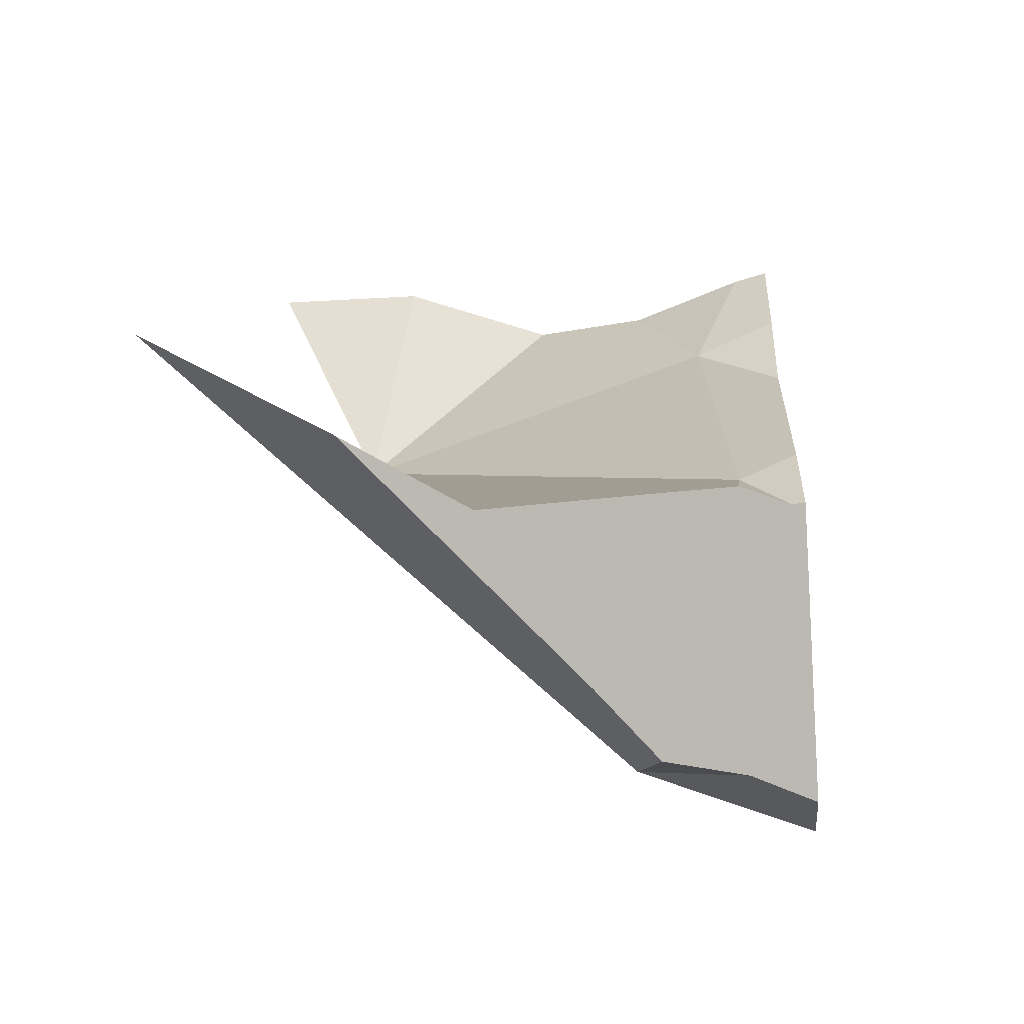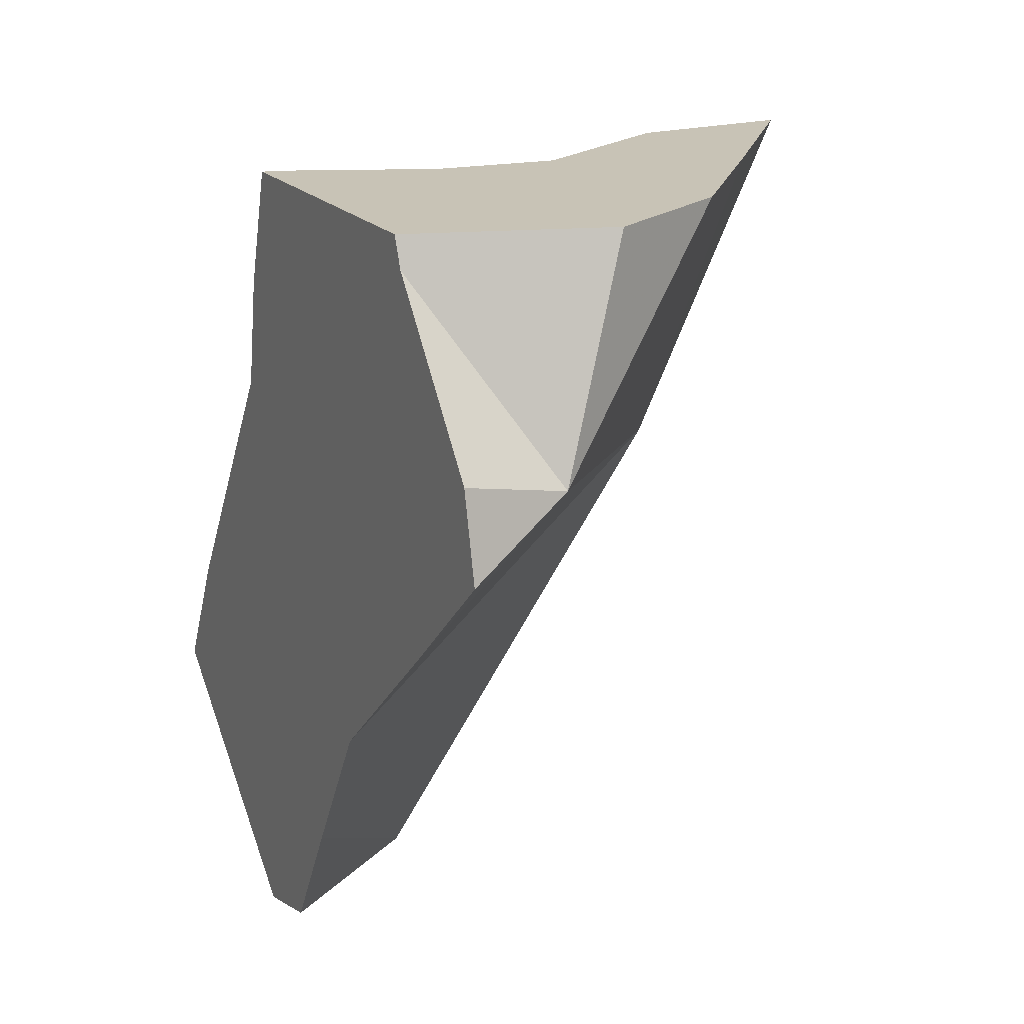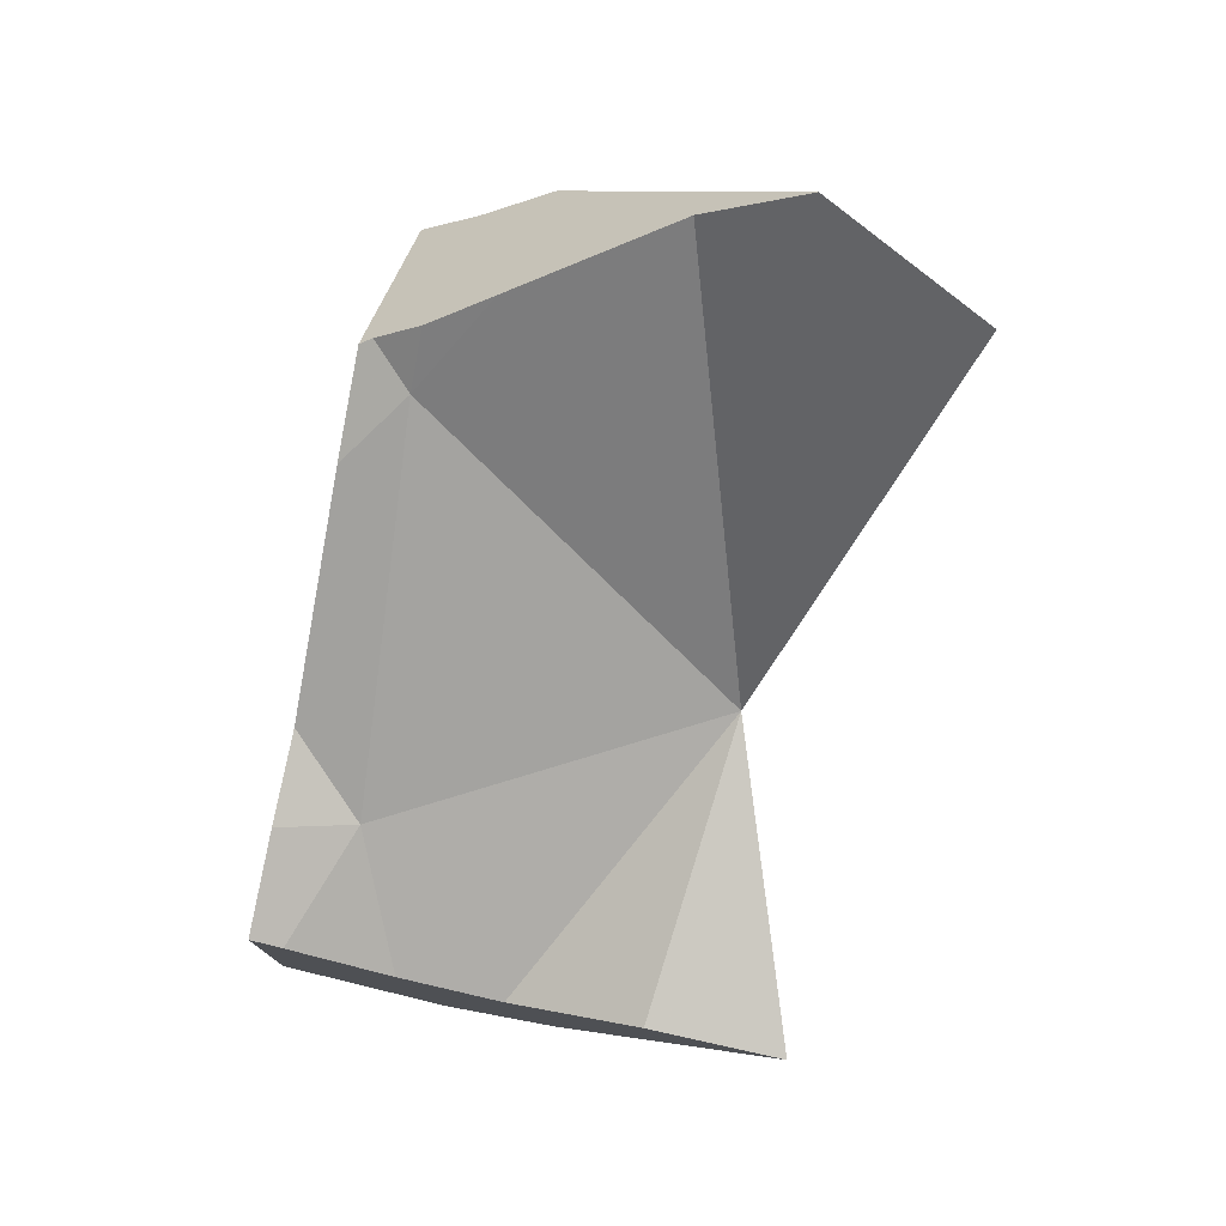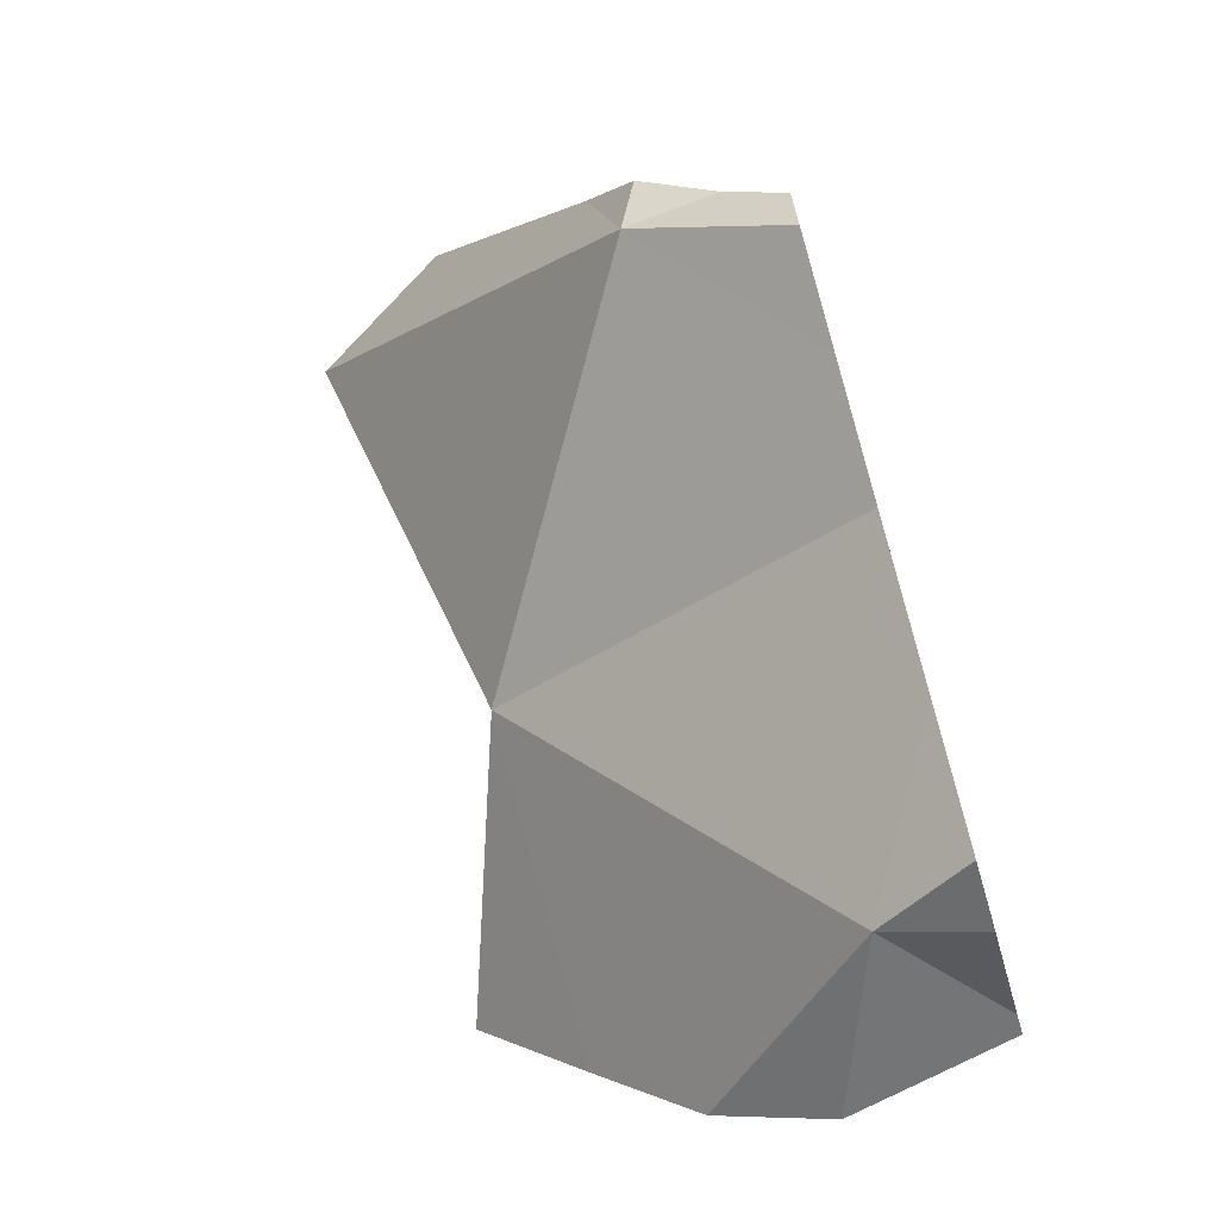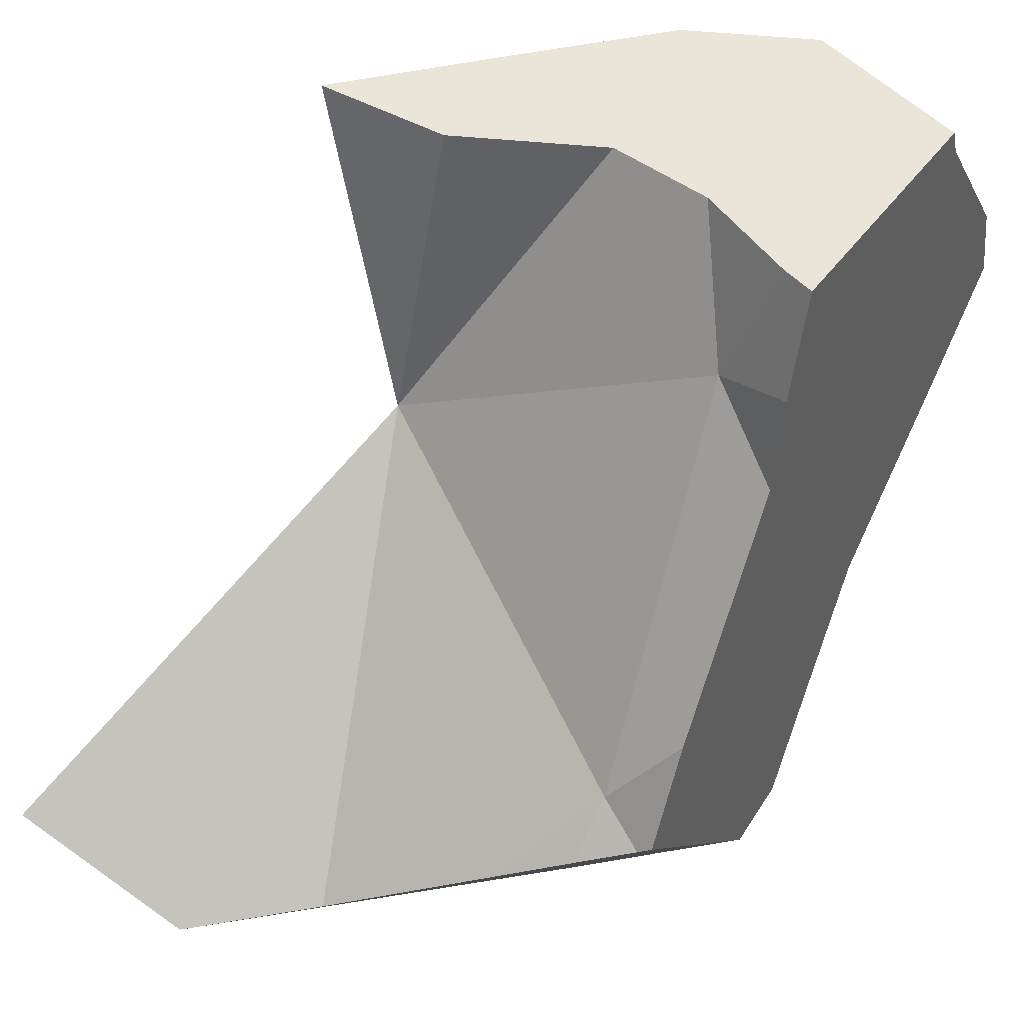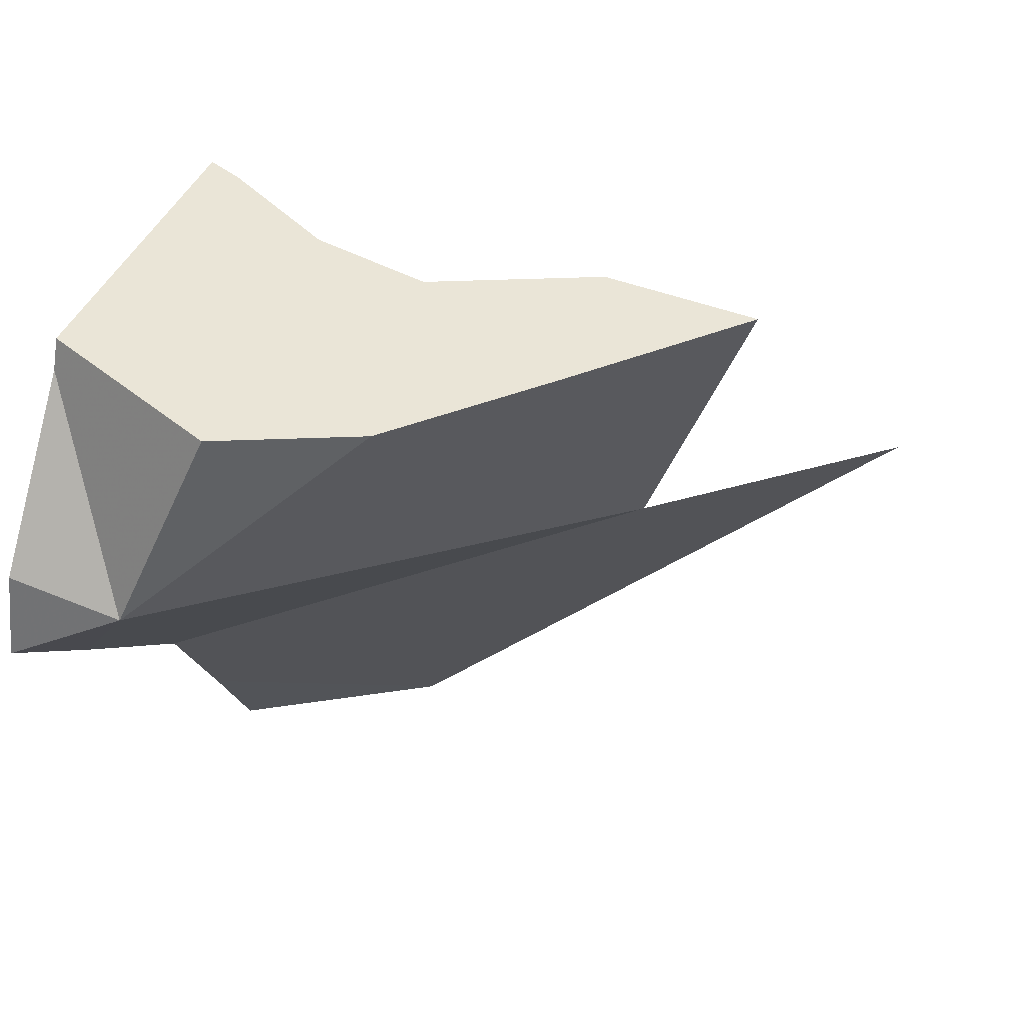
<metadata>
{"format":"obj","ext":"obj","renderer":"f3d","projection":"perspective","resolution":1024,"background":"white","views":[{"elev":-41.6,"azim":4.0,"up":"+Y"},{"elev":19.5,"azim":152.0,"up":"+Y"},{"elev":77.0,"azim":-167.6,"up":"+Z"},{"elev":-68.6,"azim":16.5,"up":"+Z"},{"elev":45.1,"azim":33.6,"up":"+Y"},{"elev":44.2,"azim":-156.0,"up":"+Y"}]}
</metadata>
<code>
v 0.04942 -0.04192 0.4714
v 0.05191 0.02222 0.4139
v 0.05398 0.02222 0.4139
v 0.05417 0.02222 0.4113
v 0.06446 -0.01274 0.4196
v 0.06561 0.02222 0.3982
v 0.06756 0.02222 0.4139
v 0.06781 -0.05279 0.4683
v 0.0734 0.02222 0.3895
v 0.07785 -0.05622 0.4548
v 0.07808 0.02222 0.3843
v 0.07931 -0.05247 0.4571
v 0.08322 0.02222 0.4061
v 0.08367 -0.05027 0.455
v 0.0894 -0.06016 0.4393
v 0.09171 0.02222 0.3775
v 0.0931 -0.05936 0.4247
v 0.09542 0.02222 0.4078
v 0.09555 -0.06261 0.4307
v 0.09615 0.02222 0.4082
v 0.09722 -0.04342 0.4482
v 0.0988 0.02222 0.38
v 0.1 1.518e-05 0.3725
v 0.1022 0.007585 0.4156
v 0.1028 -0.05457 0.4315
v 0.1042 -0.06022 0.4244
v 0.1044 -0.03983 0.4447
v 0.1047 -0.03405 0.4392
v 0.1074 0.02222 0.4135
v 0.1097 -0.03877 0.4404
v 0.1111 -0.05945 0.4183
v 0.1111 -0.05782 0.4108
v 0.1111 -0.04602 0.4045
v 0.1111 -0.03801 0.4398
v 0.1111 -0.0322 0.4371
v 0.1111 -0.03194 0.3967
v 0.1111 -0.02642 0.4344
v 0.1111 -0.02426 0.3884
v 0.1111 -0.02292 0.4324
v 0.1111 -0.01757 0.3812
v 0.1111 -0.01179 0.3751
v 0.1111 -0.006272 0.3693
v 0.1111 -0.0006367 0.4196
v 0.1111 0.00252 0.3712
v 0.1111 0.007181 0.4184
v 0.1111 0.01023 0.4179
v 0.1111 0.01919 0.3834
v 0.1111 0.02222 0.3845
v 0.1111 0.02222 0.3994
v 0.1111 0.02222 0.4147
f 3 4 2
f 2 5 3
f 4 5 2
f 7 4 3
f 3 5 7
f 6 5 4
f 13 6 4
f 13 4 7
f 5 6 23
f 5 13 7
f 24 13 5
f 17 28 5
f 5 33 17
f 23 36 5
f 5 28 24
f 5 36 33
f 6 9 23
f 49 9 6
f 49 6 13
f 9 22 11
f 9 11 23
f 49 22 9
f 11 22 16
f 23 11 16
f 24 18 13
f 49 13 18
f 47 16 22
f 23 16 47
f 19 25 17
f 19 17 26
f 17 25 30
f 26 17 32
f 17 30 28
f 17 33 32
f 24 20 18
f 49 18 20
f 26 25 19
f 24 29 20
f 20 29 49
f 47 22 48
f 22 49 48
f 23 38 36
f 23 40 38
f 23 41 40
f 23 42 41
f 44 42 23
f 23 47 44
f 28 43 24
f 24 46 29
f 43 45 24
f 45 46 24
f 26 31 25
f 25 31 30
f 26 32 31
f 28 30 35
f 35 37 28
f 28 37 39
f 28 39 43
f 29 46 50
f 29 50 49
f 31 34 30
f 35 30 34
f 31 32 39
f 31 35 34
f 31 37 35
f 31 39 37
f 32 33 39
f 33 36 39
f 36 38 39
f 39 38 43
f 49 38 40
f 43 38 49
f 40 41 49
f 42 44 41
f 41 44 47
f 47 49 41
f 45 43 49
f 45 50 46
f 49 50 45
f 49 47 48
f 5 1 8
f 17 1 5
f 8 1 10
f 15 10 1
f 15 1 17
f 12 5 8
f 5 12 14
f 5 14 21
f 17 5 28
f 5 21 28
f 12 8 10
f 12 10 14
f 10 25 14
f 15 25 10
f 25 21 14
f 15 17 19
f 15 19 25
f 19 17 25
f 30 25 17
f 28 30 17
f 25 30 21
f 21 27 28
f 30 27 21
f 27 30 28

</code>
